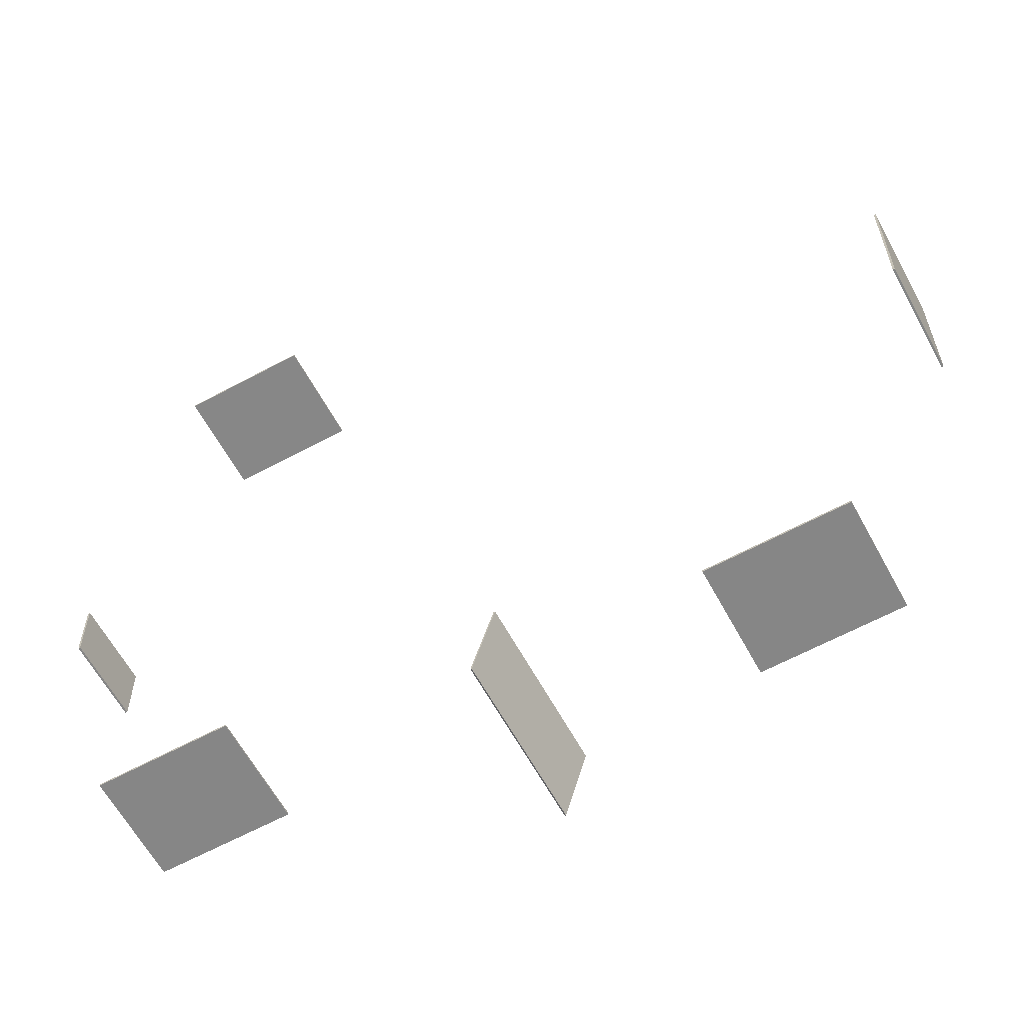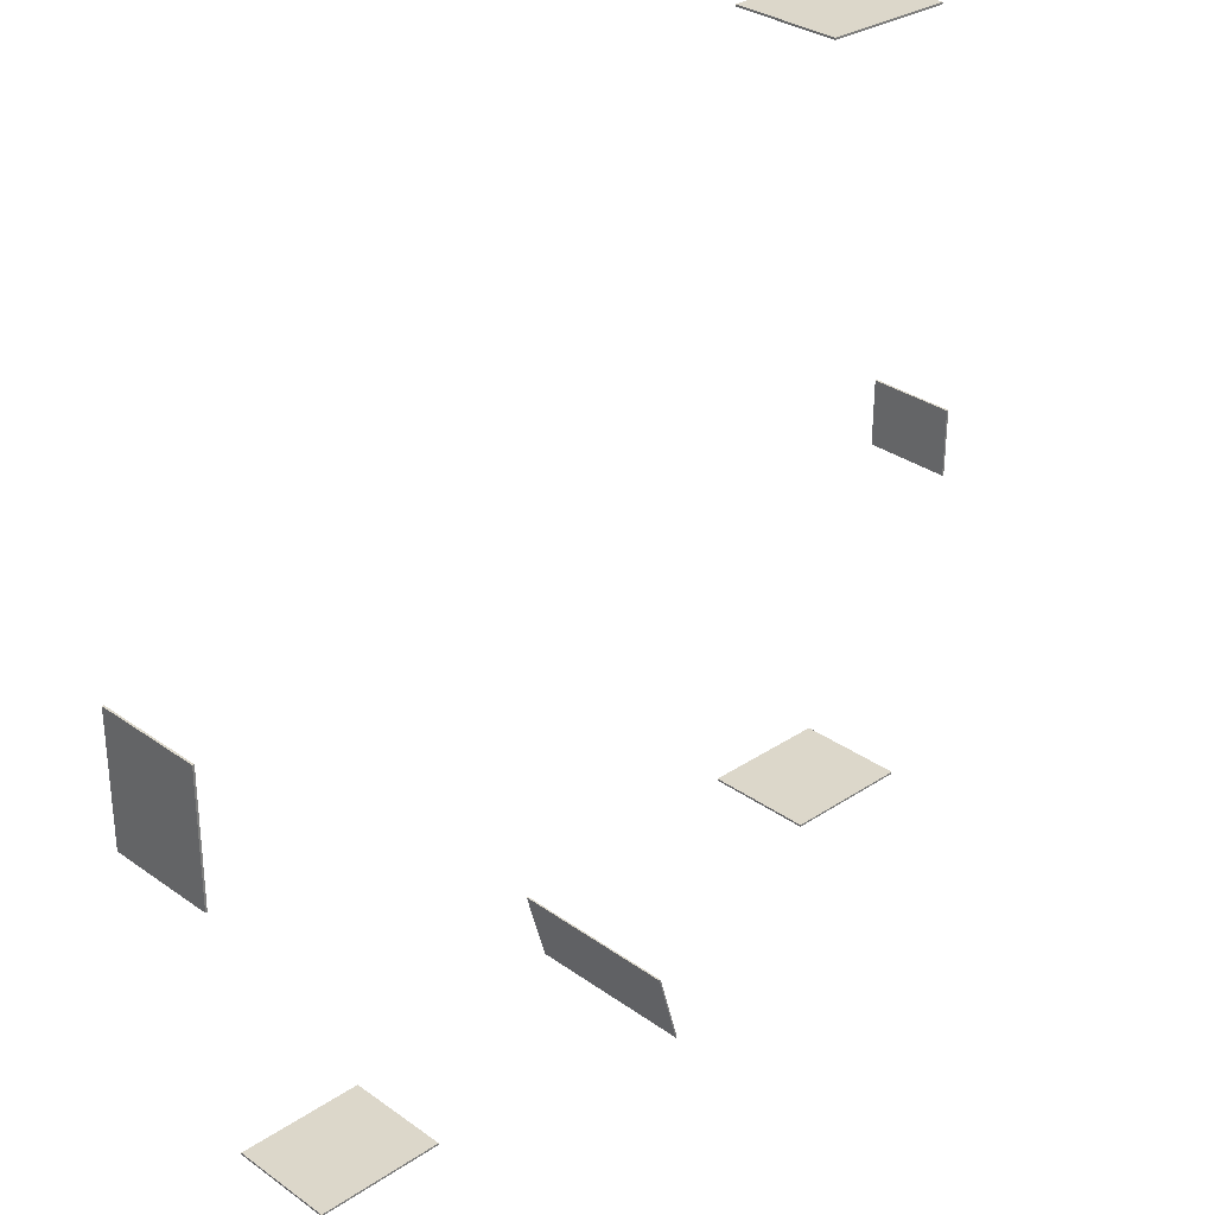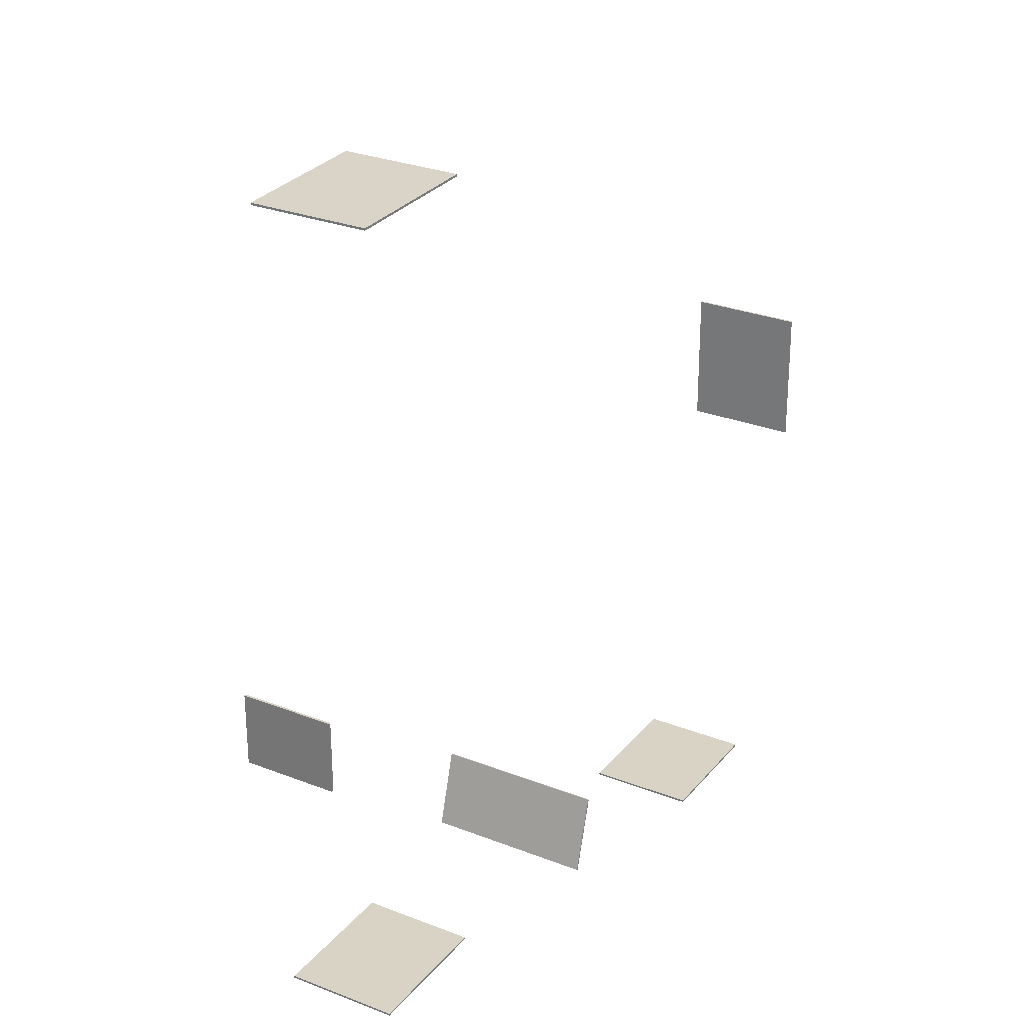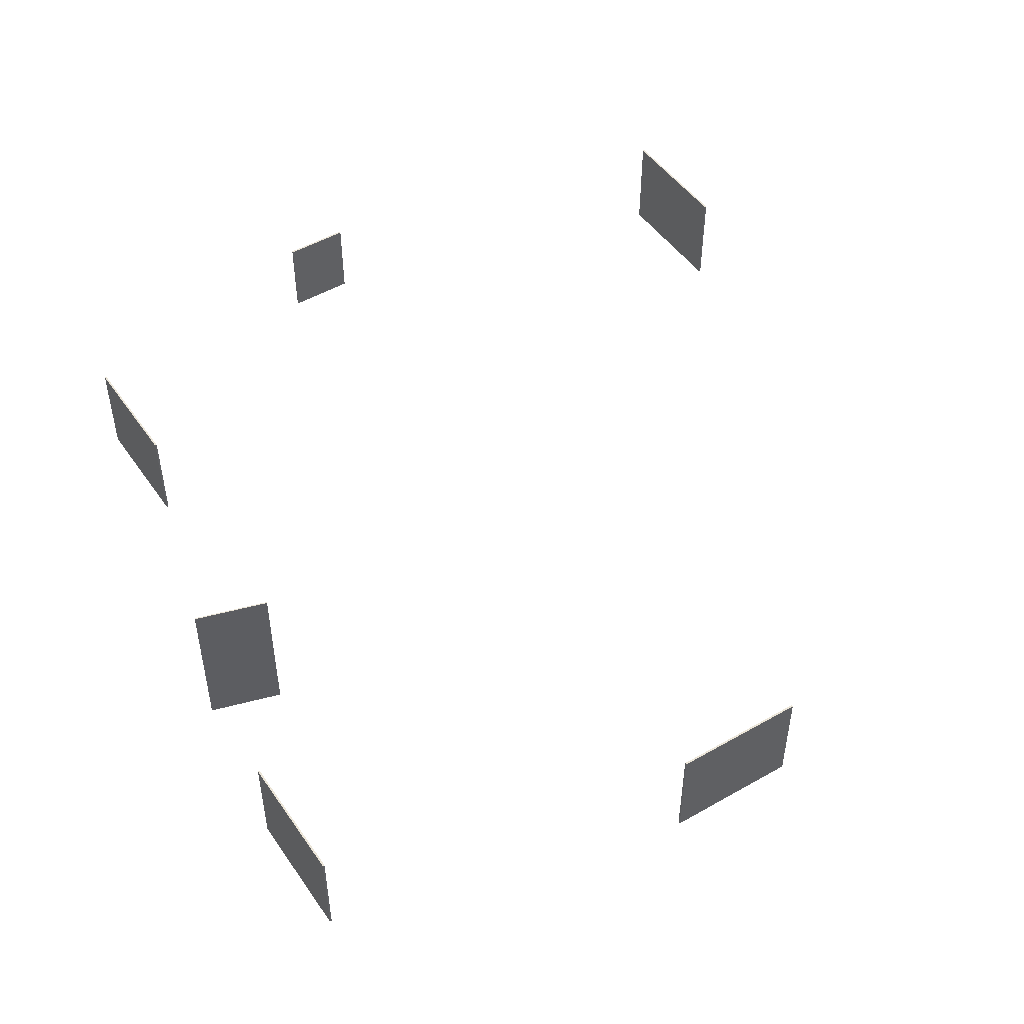
<metadata>
{"format":"obj","ext":"obj","renderer":"f3d","projection":"perspective","resolution":1024,"background":"white","views":[{"elev":-61.6,"azim":-151.7,"up":"+Z"},{"elev":31.2,"azim":-44.5,"up":"+Z"},{"elev":27.5,"azim":121.2,"up":"+Z"},{"elev":49.3,"azim":-122.2,"up":"+Y"}]}
</metadata>
<code>
g default
v 50.91 -2.628 43.77
v 39.51 -2.628 44.07
v 50.91 6.751 43.77
v 39.51 6.751 44.07
v 50.91 6.751 43.94
v 39.52 6.751 44.24
v 50.91 -2.628 43.94
v 39.52 -2.628 44.24
v 56.93 -0.6909 2.839
v 56.98 -0.6909 8.613
v 56.93 6.743 2.839
v 56.98 6.743 8.613
v 57.11 6.743 2.836
v 57.16 6.743 8.611
v 57.11 -0.691 2.836
v 57.15 -0.691 8.611
v 39.54 -2.436 -21.58
v 50.67 -2.436 -21.78
v 39.54 6.722 -21.59
v 50.67 6.722 -21.79
v 39.54 6.722 -21.75
v 50.67 6.722 -21.95
v 39.54 -2.436 -21.75
v 50.67 -2.436 -21.95
v 17.3 -8.682 -21.32
v 19.14 -8.686 -27.79
v 17.3 5.698 -21.32
v 19.14 5.694 -27.79
v 17.19 5.698 -21.35
v 19.03 5.694 -27.82
v 17.19 -8.682 -21.35
v 19.03 -8.686 -27.82
v -10.58 -2.413 -30.55
v 0.5496 -2.413 -30.75
v -10.58 6.745 -30.55
v 0.5496 6.745 -30.75
v -10.58 6.745 -30.72
v 0.5466 6.745 -30.92
v -10.58 -2.413 -30.71
v 0.5467 -2.413 -30.91
v -18.24 -2.682 12
v -18.24 -2.682 0.559
v -18.24 6.729 12
v -18.24 6.729 0.559
v -18.41 6.729 12
v -18.41 6.729 0.559
v -18.41 -2.682 12
v -18.4 -2.682 0.559
g polySurface6
f 1 2 4 3
f 3 4 6 5
f 5 6 8 7
f 7 8 2 1
f 2 8 6 4
f 7 1 3 5
f 9 10 12 11
f 11 12 14 13
f 13 14 16 15
f 15 16 10 9
f 10 16 14 12
f 15 9 11 13
f 17 18 20 19
f 19 20 22 21
f 21 22 24 23
f 23 24 18 17
f 18 24 22 20
f 23 17 19 21
f 25 26 28 27
f 27 28 30 29
f 29 30 32 31
f 31 32 26 25
f 26 32 30 28
f 31 25 27 29
f 33 34 36 35
f 35 36 38 37
f 37 38 40 39
f 39 40 34 33
f 34 40 38 36
f 39 33 35 37
f 41 42 44 43
f 43 44 46 45
f 45 46 48 47
f 47 48 42 41
f 42 48 46 44
f 47 41 43 45

</code>
